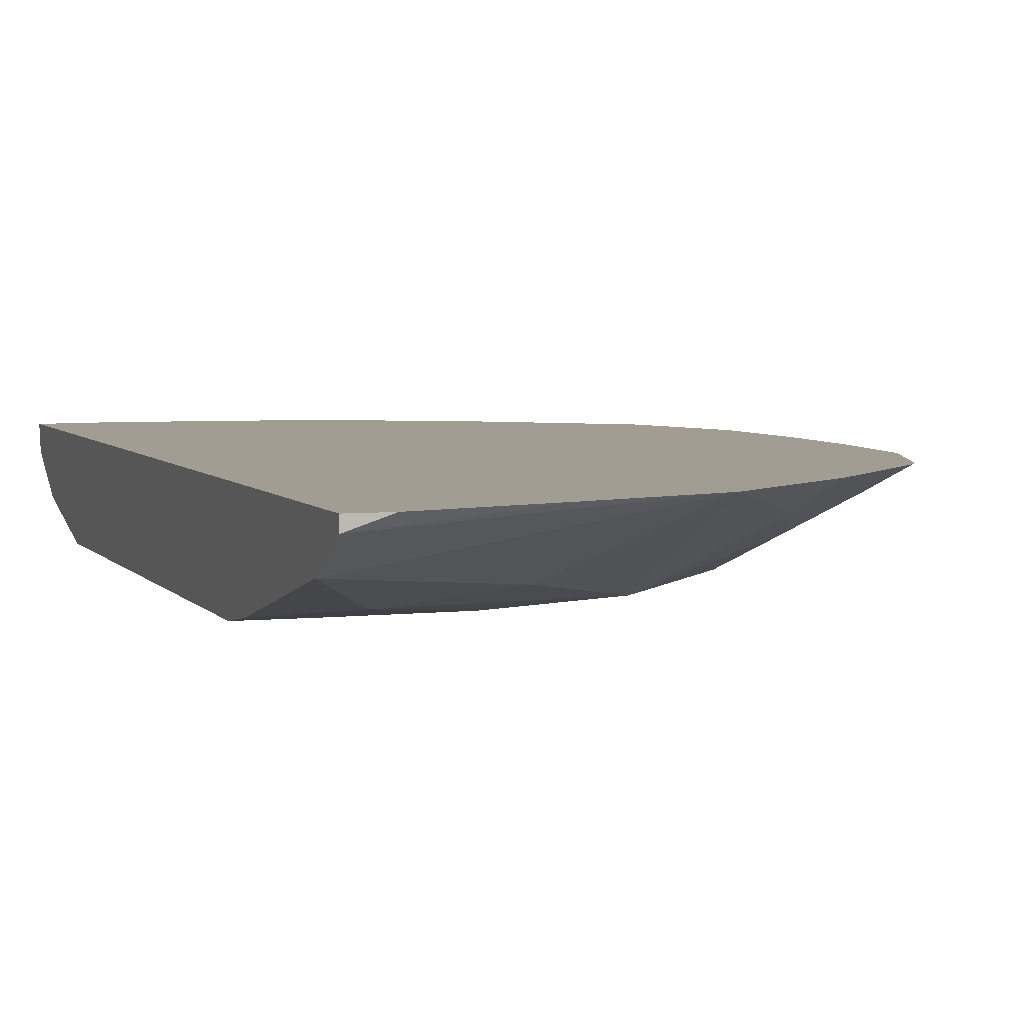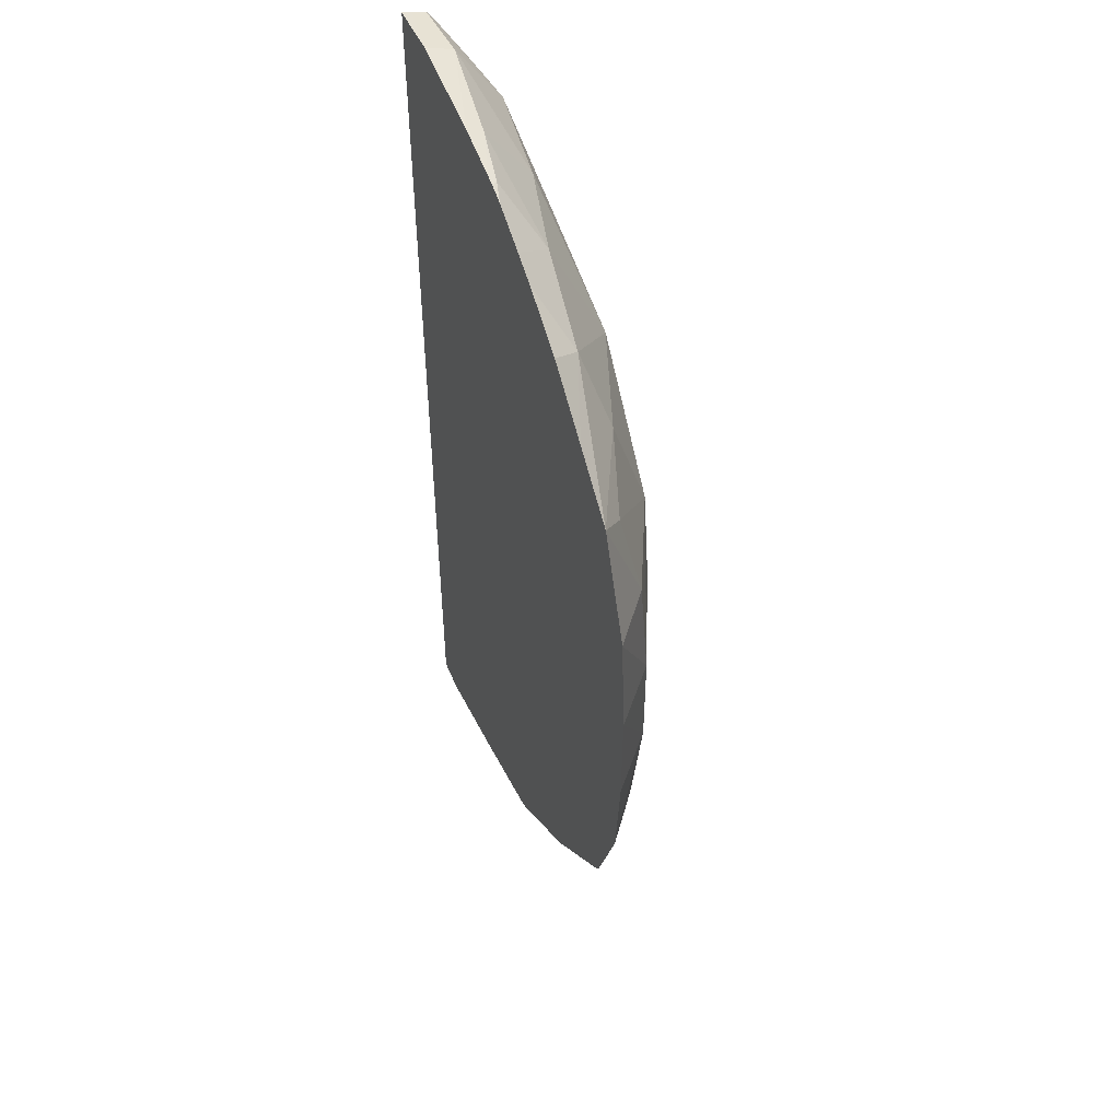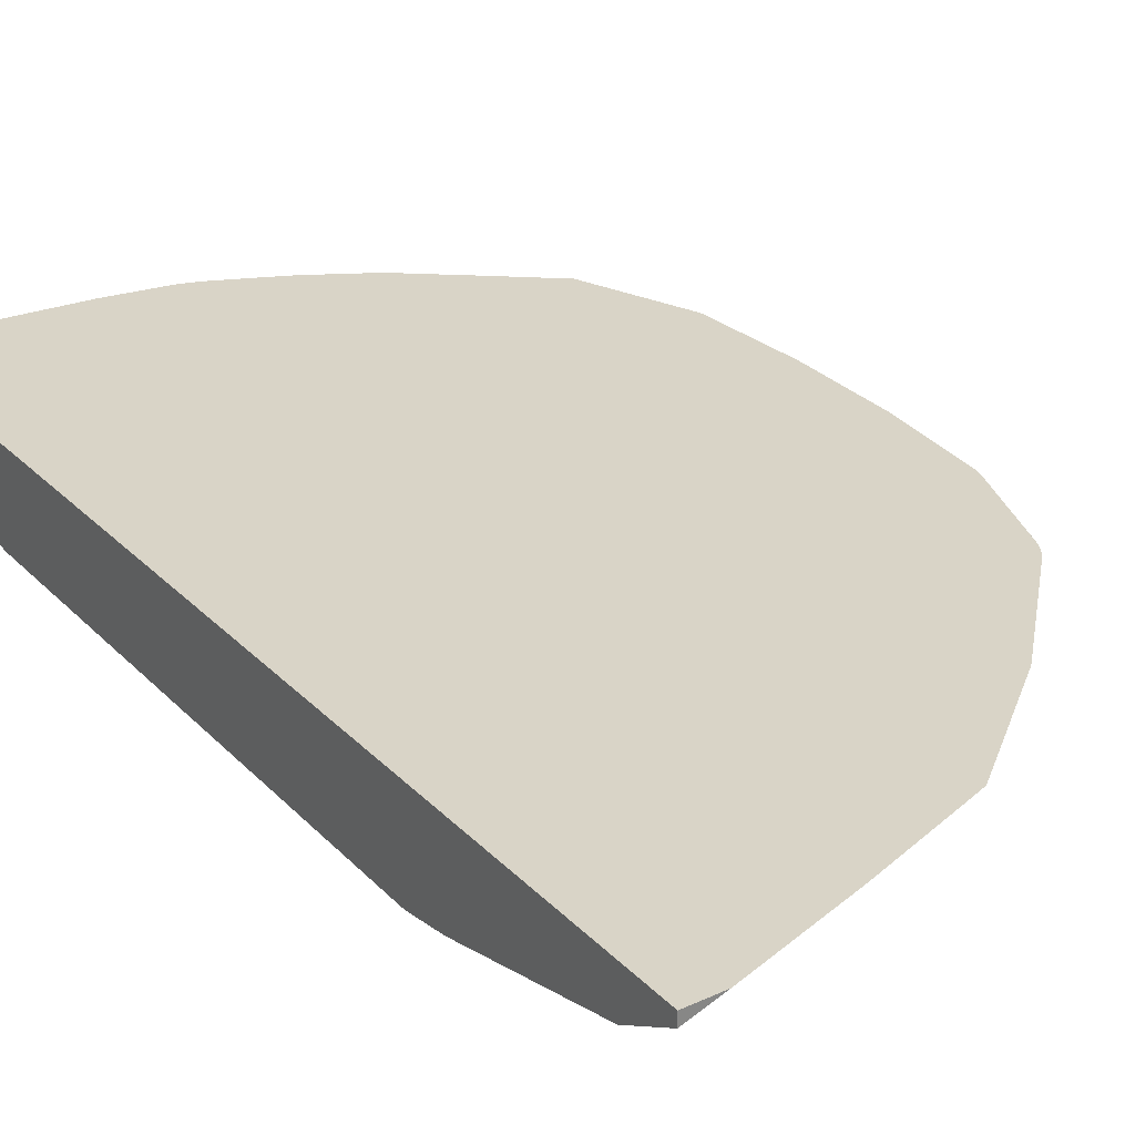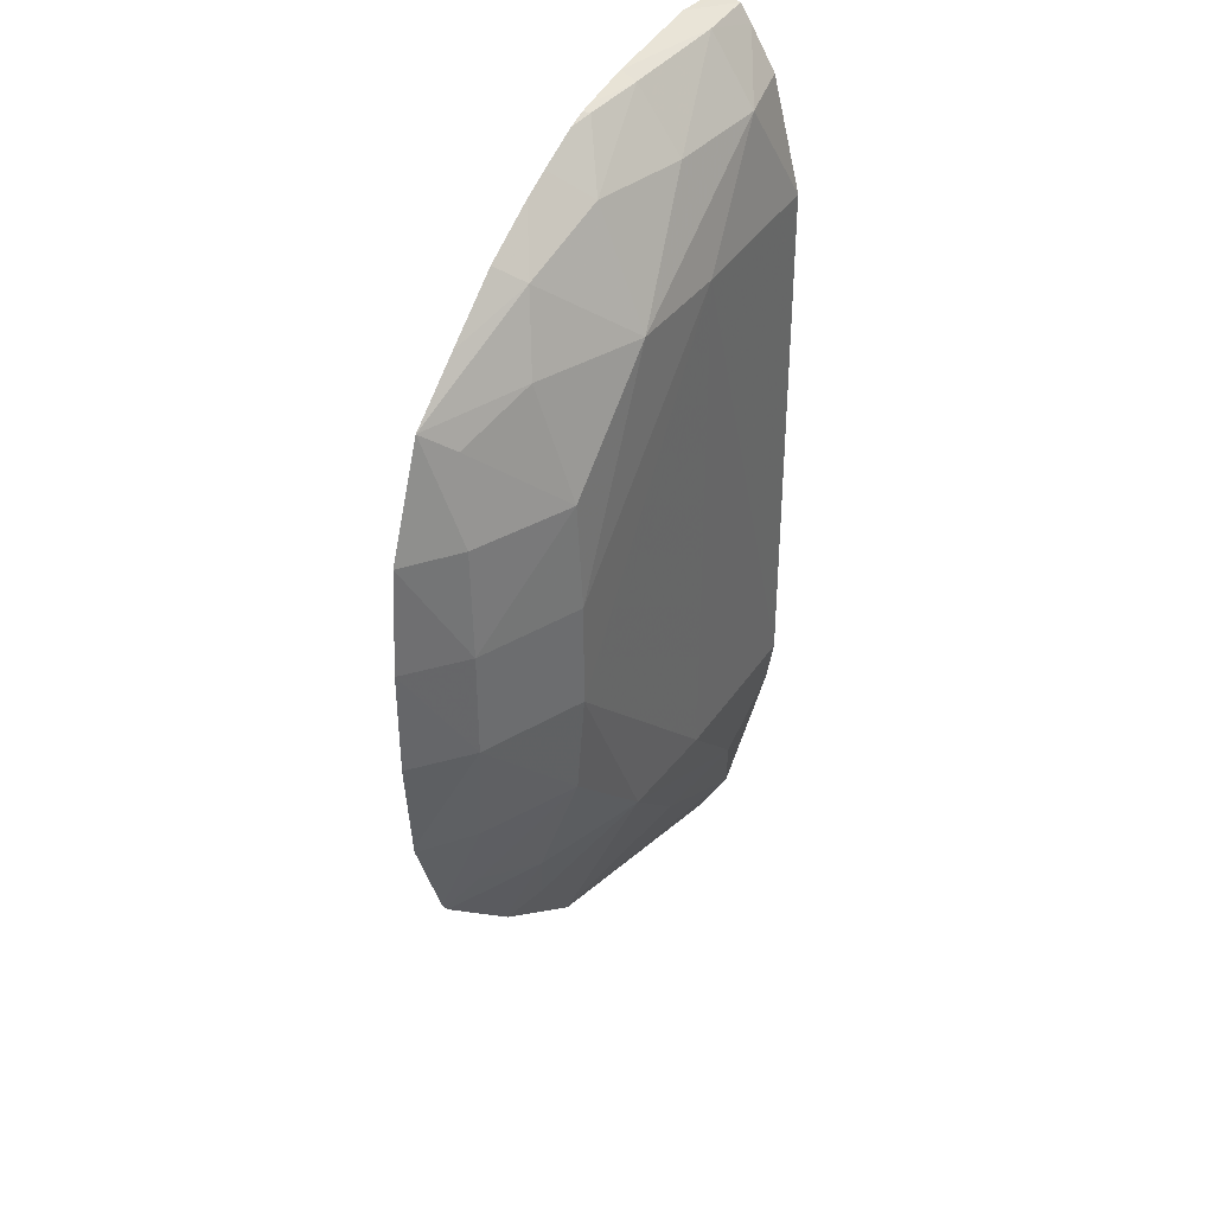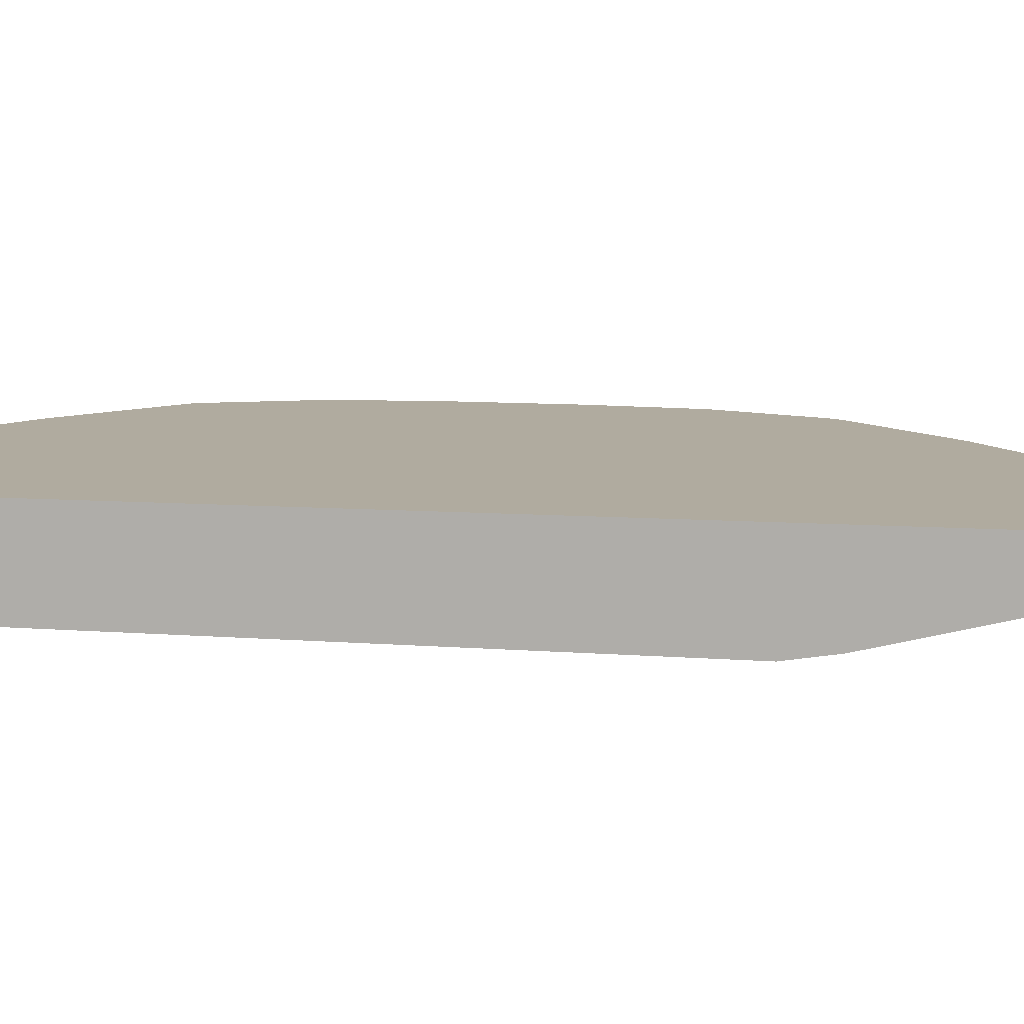
<metadata>
{"format":"obj","ext":"obj","renderer":"f3d","projection":"perspective","resolution":1024,"background":"white","views":[{"elev":4.8,"azim":-18.8,"up":"+Z"},{"elev":51.0,"azim":68.5,"up":"+Y"},{"elev":28.6,"azim":-34.4,"up":"+Z"},{"elev":39.3,"azim":120.3,"up":"+Y"},{"elev":9.7,"azim":-79.4,"up":"+Z"}]}
</metadata>
<code>
v -0.003594 0.02844 -0.001789
v -0.003329 0.02844 -0.001701
v -0.003594 0.02844 -0.001701
v -0.003594 0.02885 -0.00202
v -0.001501 0.02901 -0.001701
v -0.001685 0.02895 -0.001701
v -0.002407 0.02872 -0.001701
v -0.003594 0.03597 -0.001701
v -0.003594 0.03017 -0.002345
v -0.003115 0.02969 -0.002269
v -0.002295 0.02969 -0.00218
v -0.0006406 0.02969 -0.001701
v -0.001474 0.03051 -0.00235
v -0.000843 0.0299 -0.001888
v -0.003115 0.03602 -0.001701
v -0.003594 0.03595 -0.001773
v -0.003594 0.03051 -0.0024
v -0.003115 0.03051 -0.002401
v -0.002295 0.03051 -0.002398
v -0.000603 0.03047 -0.002039
v -0.000603 0.02973 -0.001701
v -0.000654 0.03134 -0.002323
v -0.000654 0.03216 -0.002383
v -0.002295 0.03595 -0.001701
v -0.003115 0.03594 -0.001913
v -0.003594 0.03592 -0.001879
v -0.003594 0.03462 -0.002383
v -0.002295 0.03462 -0.0024
v -4.855e-05 0.03071 -0.001861
v 0.000155 0.03051 -0.001701
v 0.0001226 0.03047 -0.001701
v 8.217e-05 0.03134 -0.001986
v 0.0001303 0.03216 -0.002046
v -0.000654 0.03298 -0.002382
v 0.0001307 0.03298 -0.002045
v -0.001898 0.03588 -0.001701
v -0.002295 0.0359 -0.001821
v -0.003594 0.0358 -0.001965
v -0.002295 0.03544 -0.002158
v -0.003115 0.03544 -0.00225
v -0.003594 0.03548 -0.002158
v -0.001474 0.03462 -0.002365
v 0.0001878 0.03057 -0.001701
v 0.0004642 0.03134 -0.001701
v 0.0005407 0.03298 -0.001701
v 0.0005383 0.03216 -0.001701
v 0.0004715 0.03138 -0.001701
v -0.000654 0.0338 -0.002337
v 8.946e-05 0.0338 -0.001999
v 0.0004759 0.0338 -0.001701
v -0.001821 0.03587 -0.001701
v -0.001853 0.03586 -0.001744
v -0.001537 0.03546 -0.001978
v -0.0008393 0.0352 -0.001904
v -0.000601 0.03467 -0.00206
v -3.964e-05 0.03443 -0.001881
v 0.0001526 0.03462 -0.001701
v -0.001682 0.03582 -0.001701
v -0.001365 0.03568 -0.001701
v -0.001159 0.03558 -0.001701
v -0.000728 0.03533 -0.001701
v -0.0002788 0.03497 -0.001701
f 1 2 3
f 1 3 8
f 1 8 16
f 1 16 26
f 1 26 38
f 1 38 41
f 1 41 27
f 1 27 17
f 1 17 9
f 1 9 4
f 1 4 5
f 1 5 6
f 1 6 7
f 1 7 2
f 2 7 6
f 2 6 5
f 2 5 12
f 2 12 21
f 2 21 31
f 2 31 30
f 2 30 43
f 2 43 44
f 2 44 47
f 2 47 46
f 2 46 45
f 2 45 50
f 2 50 57
f 2 57 62
f 2 62 61
f 2 61 60
f 2 60 59
f 2 59 58
f 2 58 51
f 2 51 36
f 2 36 24
f 2 24 15
f 2 15 8
f 2 8 3
f 4 9 10
f 4 10 11
f 4 11 5
f 5 11 13
f 5 13 14
f 5 14 12
f 8 15 16
f 9 17 18
f 9 18 10
f 10 18 19
f 10 19 13
f 10 13 11
f 12 14 20
f 12 20 21
f 13 22 20
f 13 20 14
f 13 19 23
f 13 23 22
f 15 24 25
f 15 25 26
f 15 26 16
f 17 27 28
f 17 28 18
f 18 28 19
f 19 28 23
f 20 22 29
f 20 29 30
f 20 30 31
f 20 31 21
f 22 32 29
f 22 23 33
f 22 33 32
f 23 28 34
f 23 34 35
f 23 35 33
f 24 36 37
f 24 37 25
f 25 38 26
f 25 37 39
f 25 39 40
f 25 40 38
f 27 41 40
f 27 40 28
f 28 40 42
f 28 42 34
f 29 32 30
f 30 32 43
f 32 44 43
f 32 33 44
f 33 35 45
f 33 45 46
f 33 46 47
f 33 47 44
f 34 48 35
f 34 42 48
f 35 48 49
f 35 49 50
f 35 50 45
f 36 51 52
f 36 52 37
f 37 52 53
f 37 53 39
f 38 40 41
f 39 53 42
f 39 42 40
f 42 53 54
f 42 54 55
f 42 55 48
f 48 55 56
f 48 56 49
f 49 56 57
f 49 57 50
f 51 58 52
f 52 58 53
f 53 58 59
f 53 59 60
f 53 60 54
f 54 60 61
f 54 61 62
f 54 62 57
f 54 57 55
f 55 57 56

</code>
